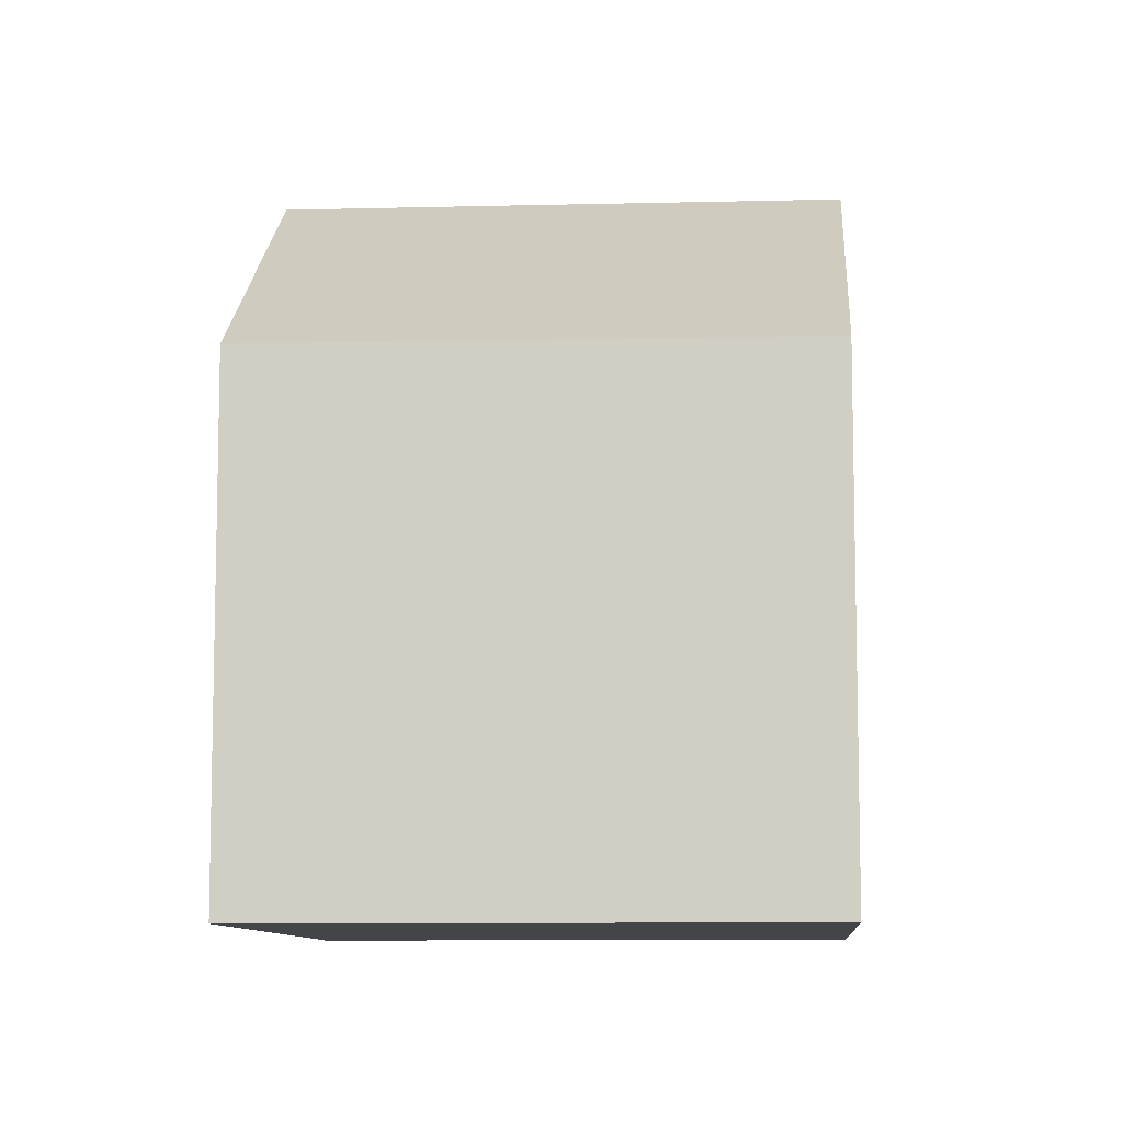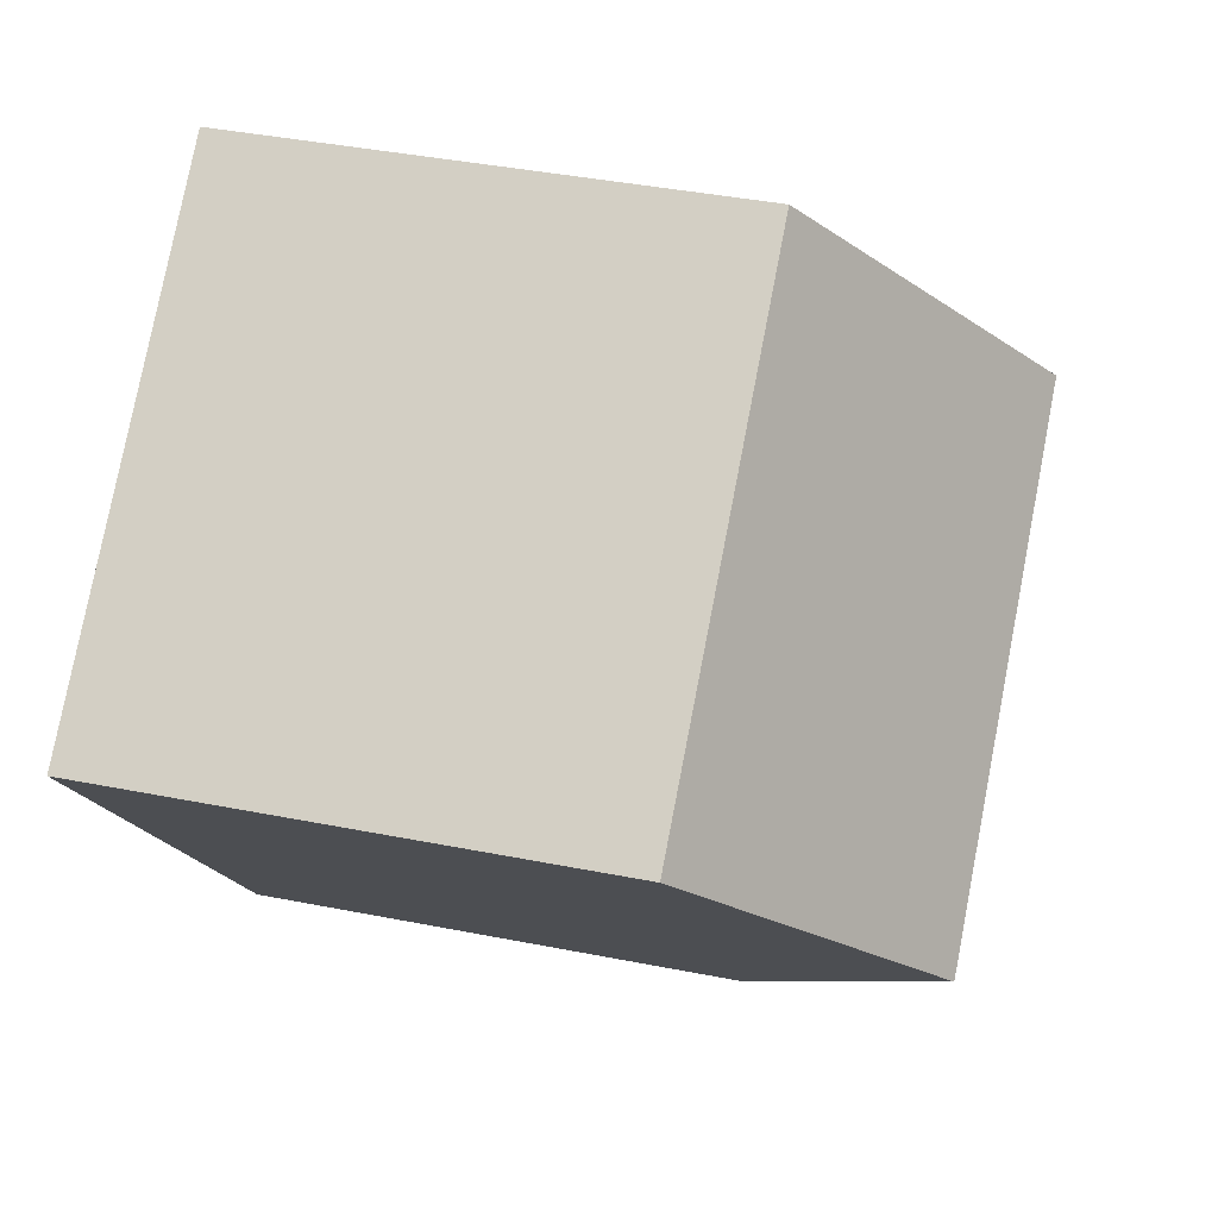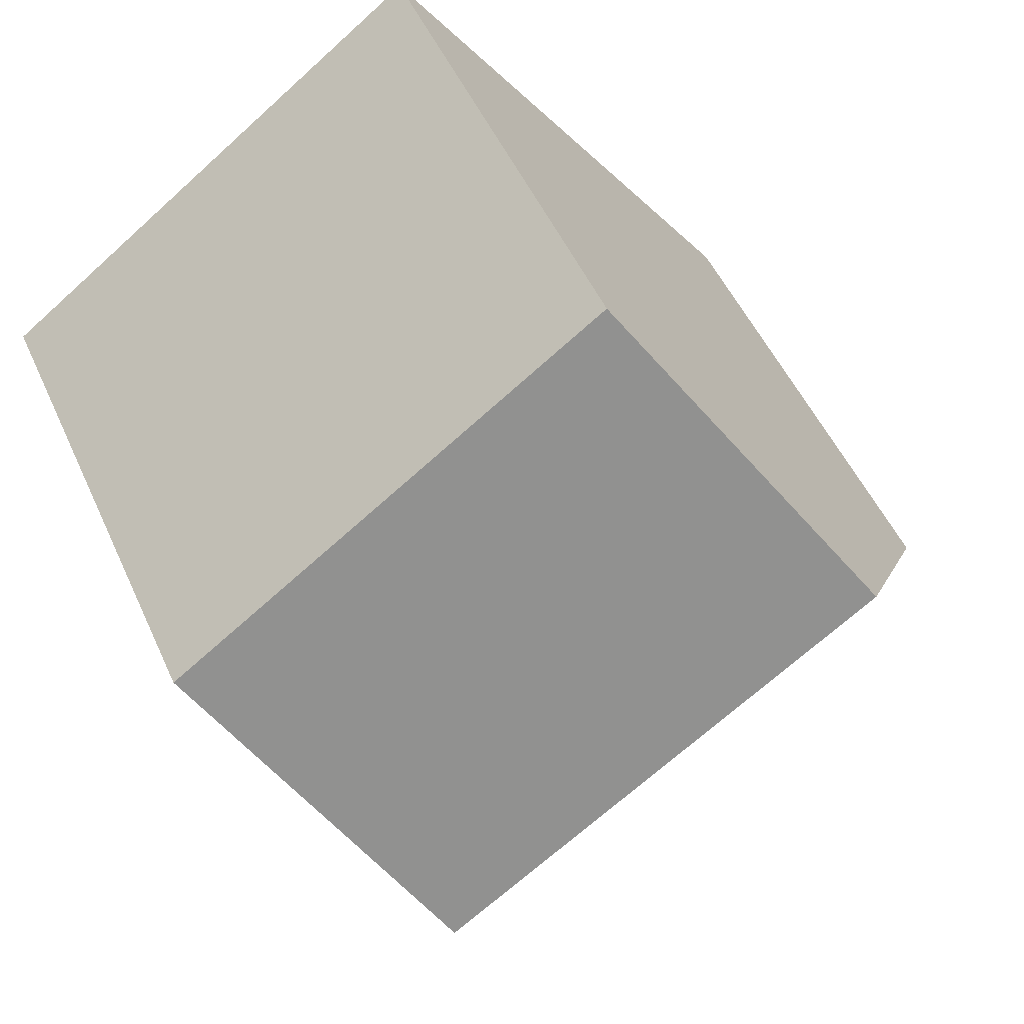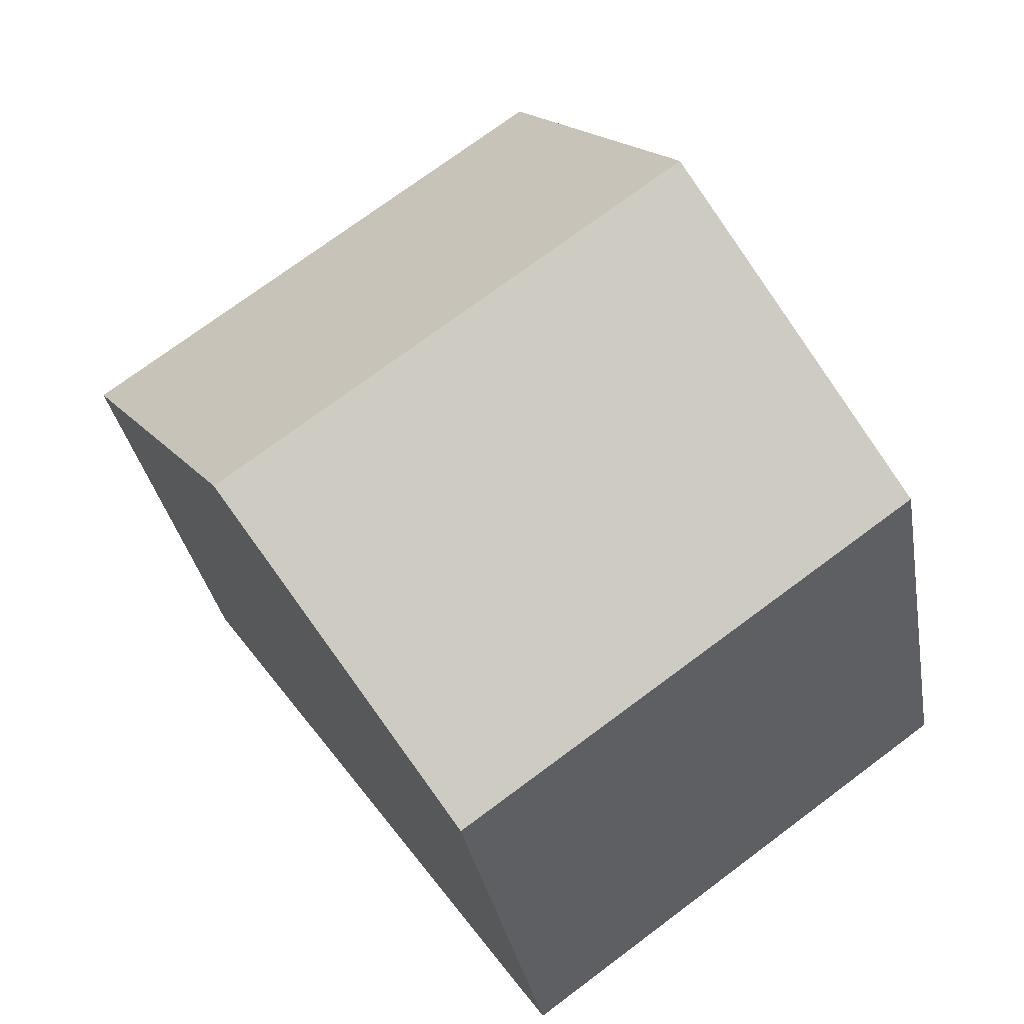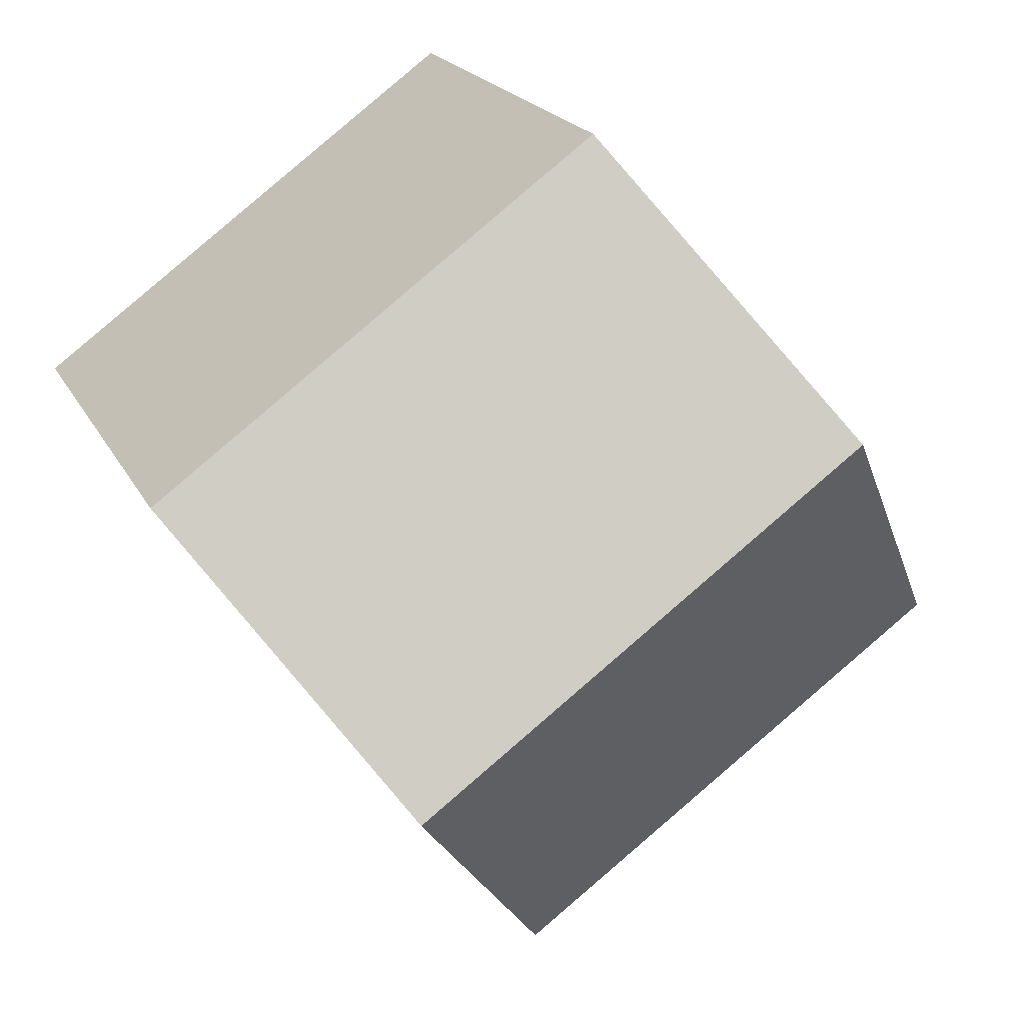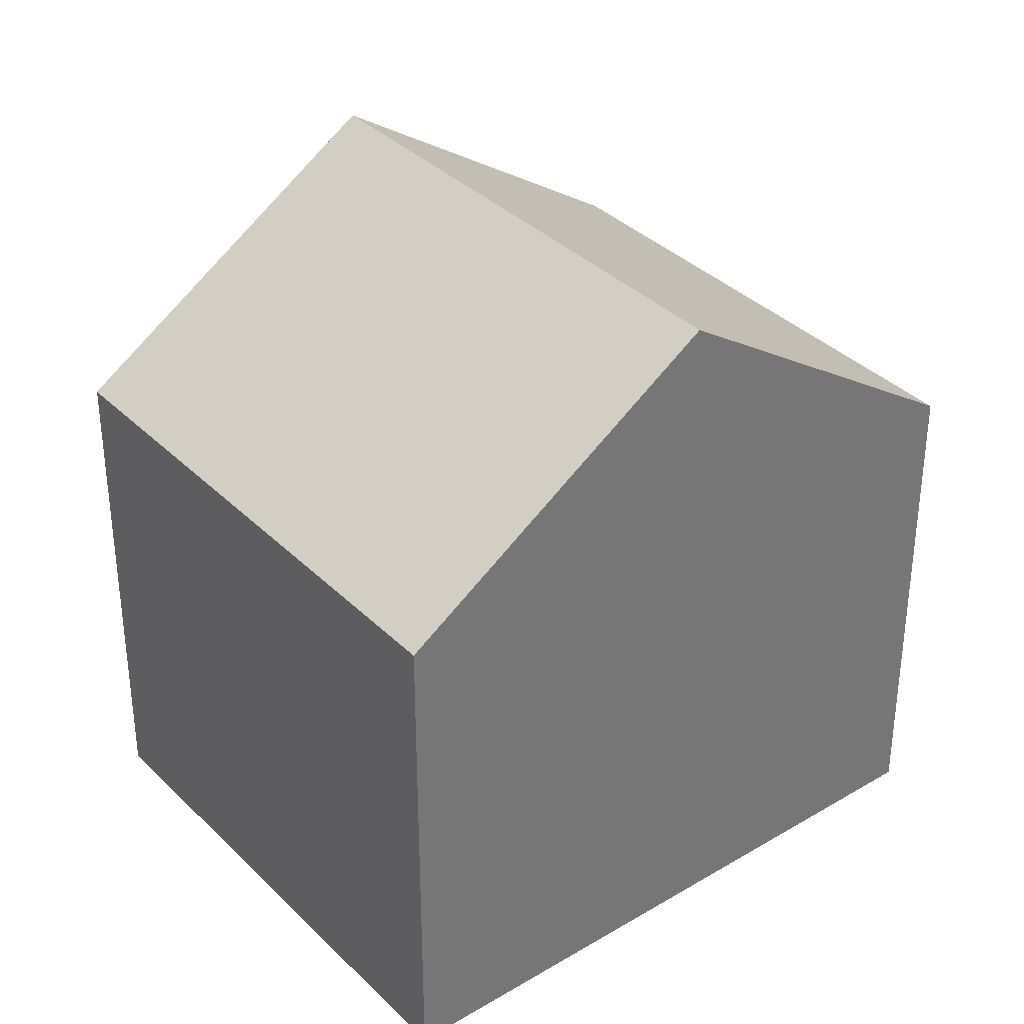
<metadata>
{"format":"obj","ext":"obj","renderer":"f3d","projection":"perspective","resolution":1024,"background":"white","views":[{"elev":-9.0,"azim":-139.9,"up":"+Y"},{"elev":40.8,"azim":103.6,"up":"+Z"},{"elev":50.5,"azim":156.3,"up":"+Z"},{"elev":-31.3,"azim":-170.6,"up":"+Z"},{"elev":19.7,"azim":160.0,"up":"+Z"},{"elev":35.5,"azim":88.1,"up":"+Y"}]}
</metadata>
<code>
v  11.28 9.717 0.956
v  12.32 7.791 3.839
v  13.03 7.791 3.324
v  6.014 7.791 8.453
v  3.015 11.18 4.237
v  9.957 11.18 -0.842
v  6.902 7.801 -4.998
v  0 7.774 4.76e-16
v  6.902 3.06e-16 -4.998
v  0 0 0
v  6.014 -5.176e-16 8.453
v  3.015 -2.594e-16 4.237
v  12.32 -2.351e-16 3.839
v  13.03 -2.035e-16 3.324
v  11.28 -5.854e-17 0.956
v  9.957 5.156e-17 -0.842
g defaultobject
f 1 2 3
f 2 1 4
f 4 1 5
f 5 1 6
f 7 5 6
f 5 7 8
f 9 8 7
f 8 9 10
f 10 5 8
f 5 10 4
f 4 10 11
f 11 10 12
f 11 2 4
f 2 11 13
f 2 13 3
f 3 13 14
f 14 1 3
f 1 14 6
f 6 14 7
f 7 14 9
f 9 14 15
f 9 15 16
f 13 15 14
f 15 13 11
f 15 11 16
f 16 11 9
f 9 11 12
f 9 12 10

</code>
